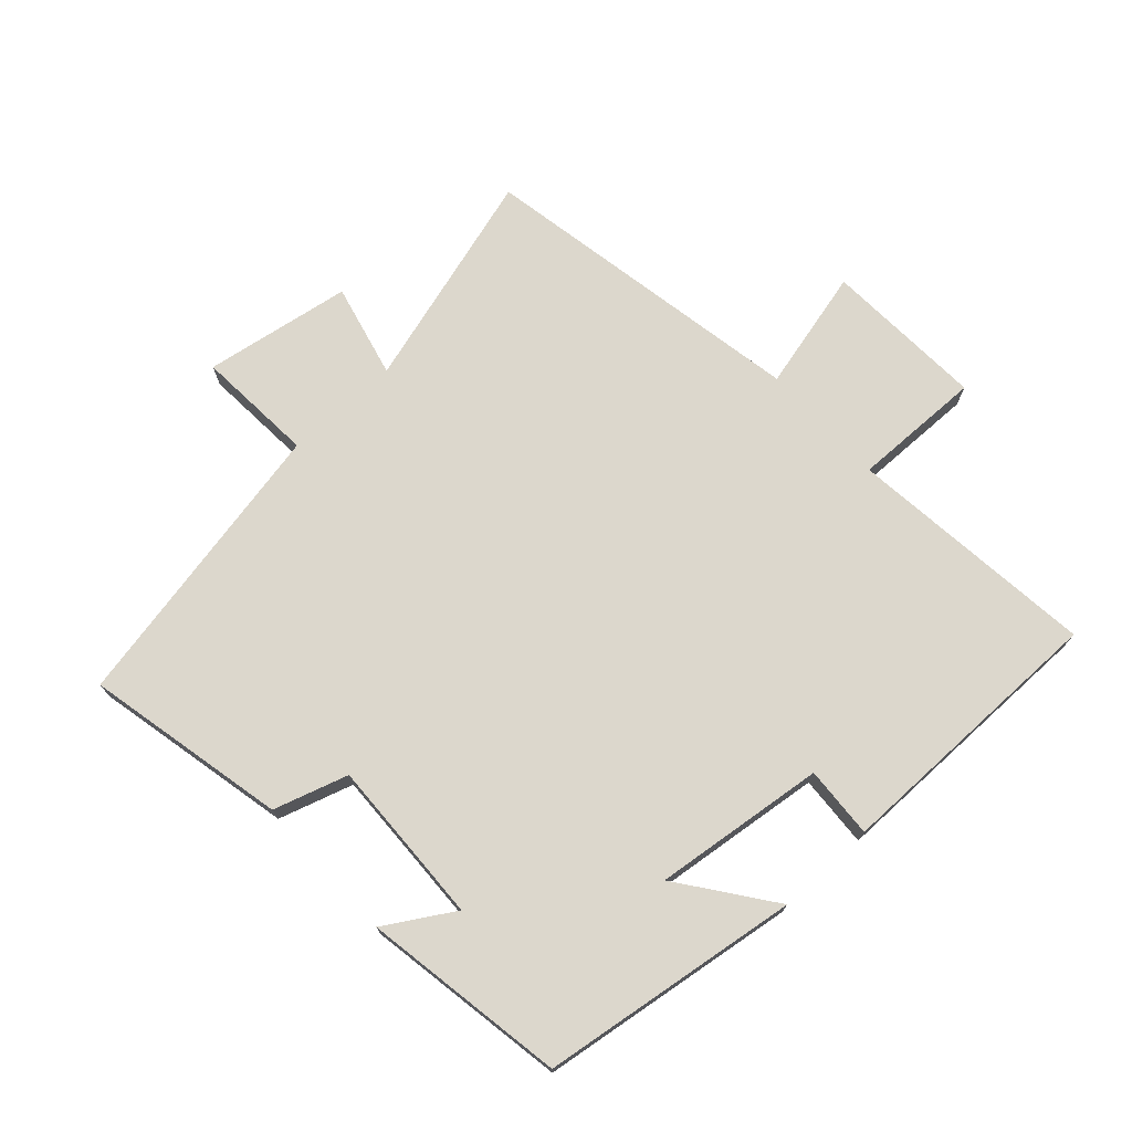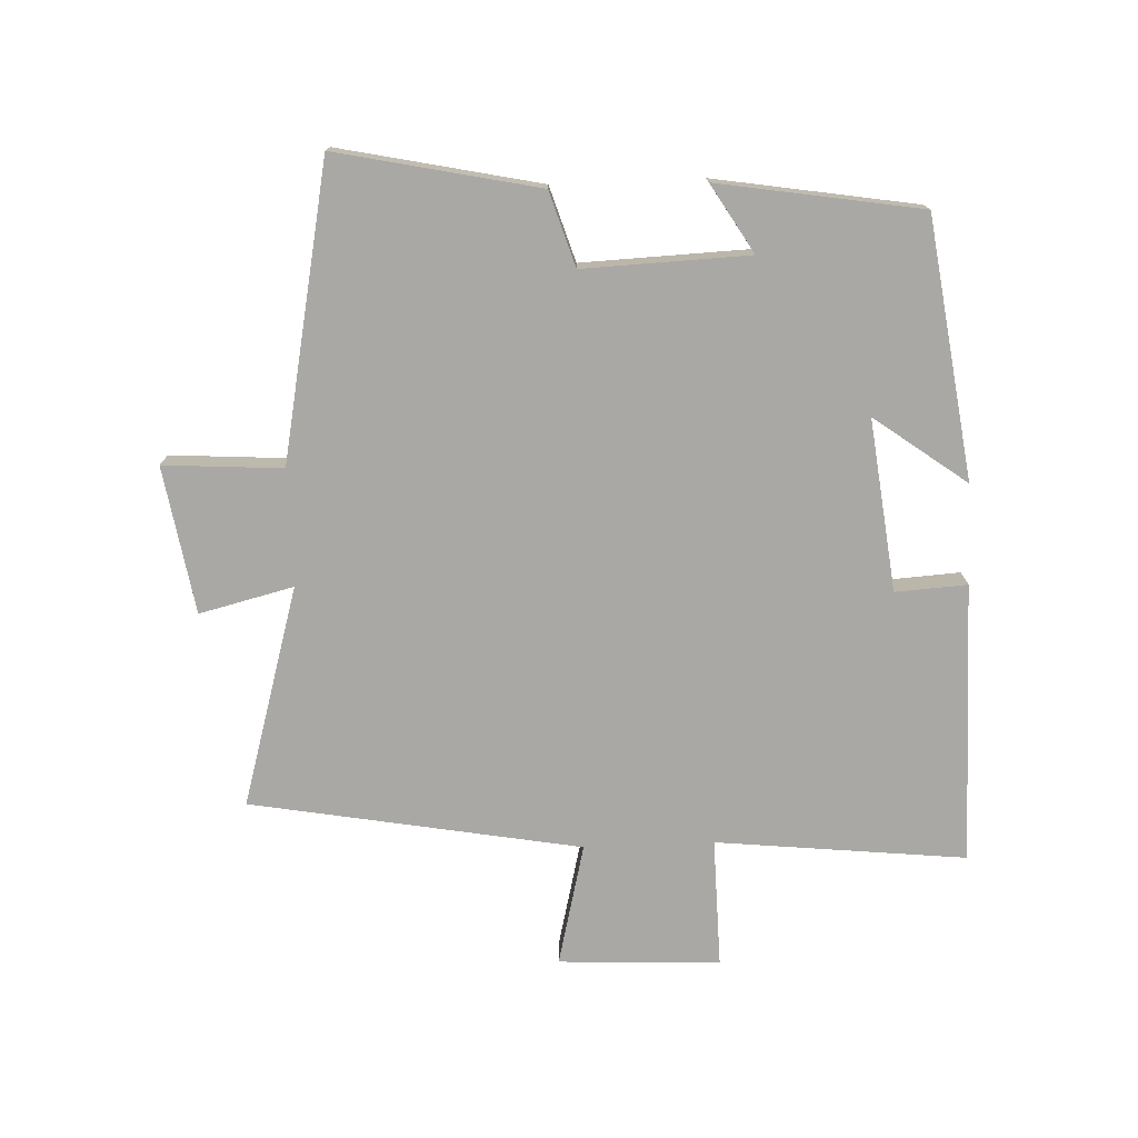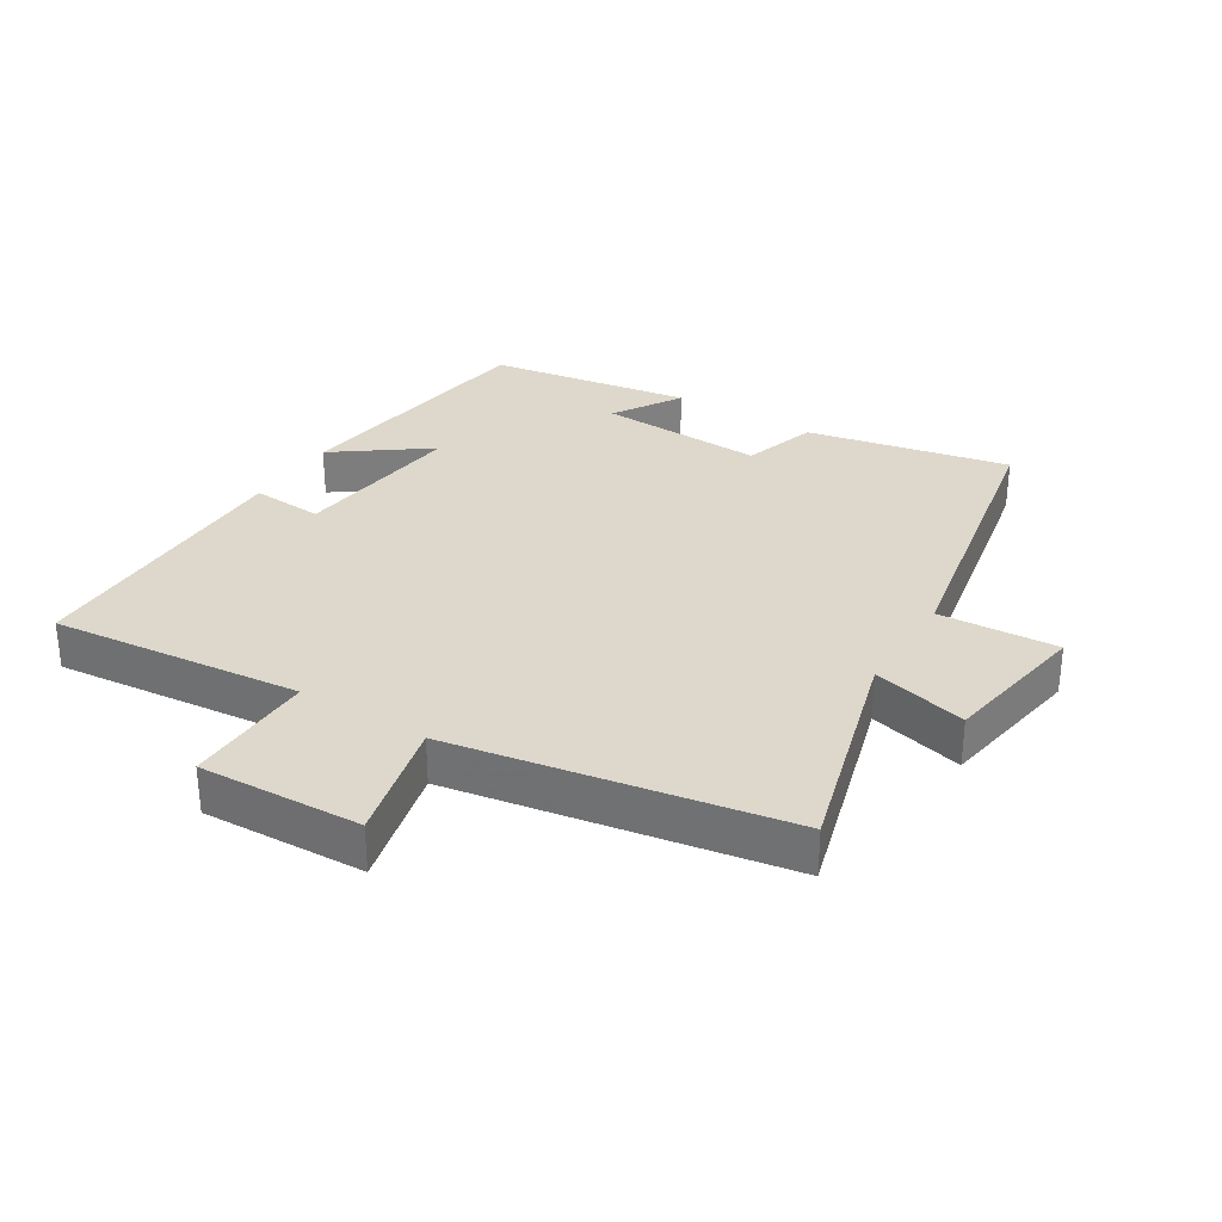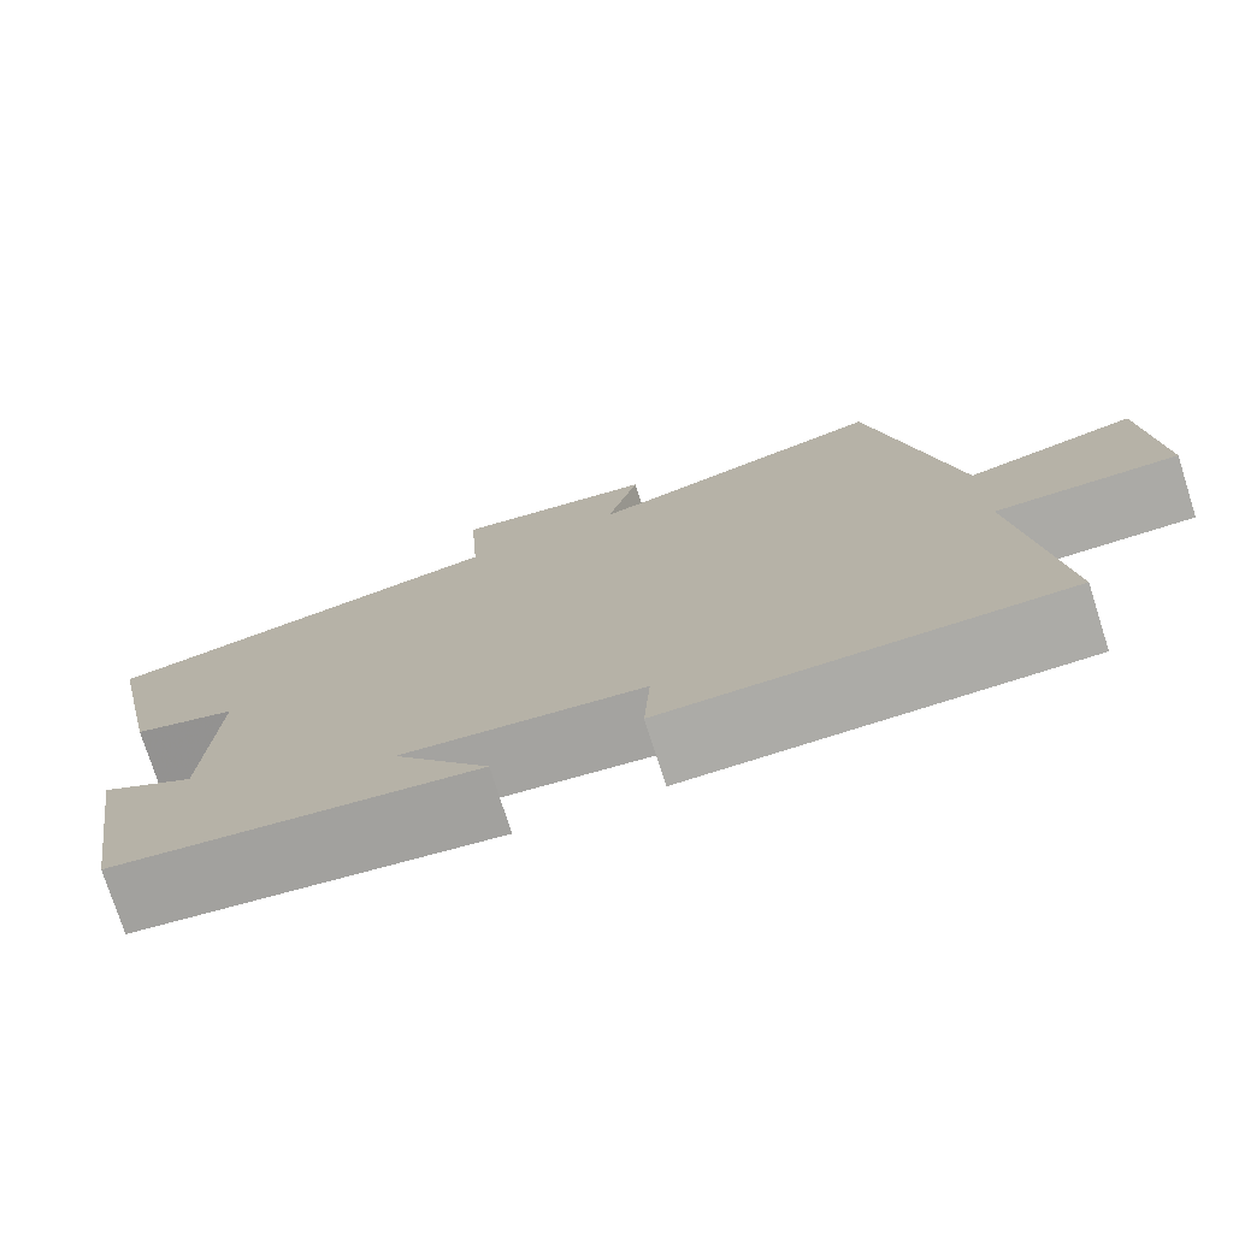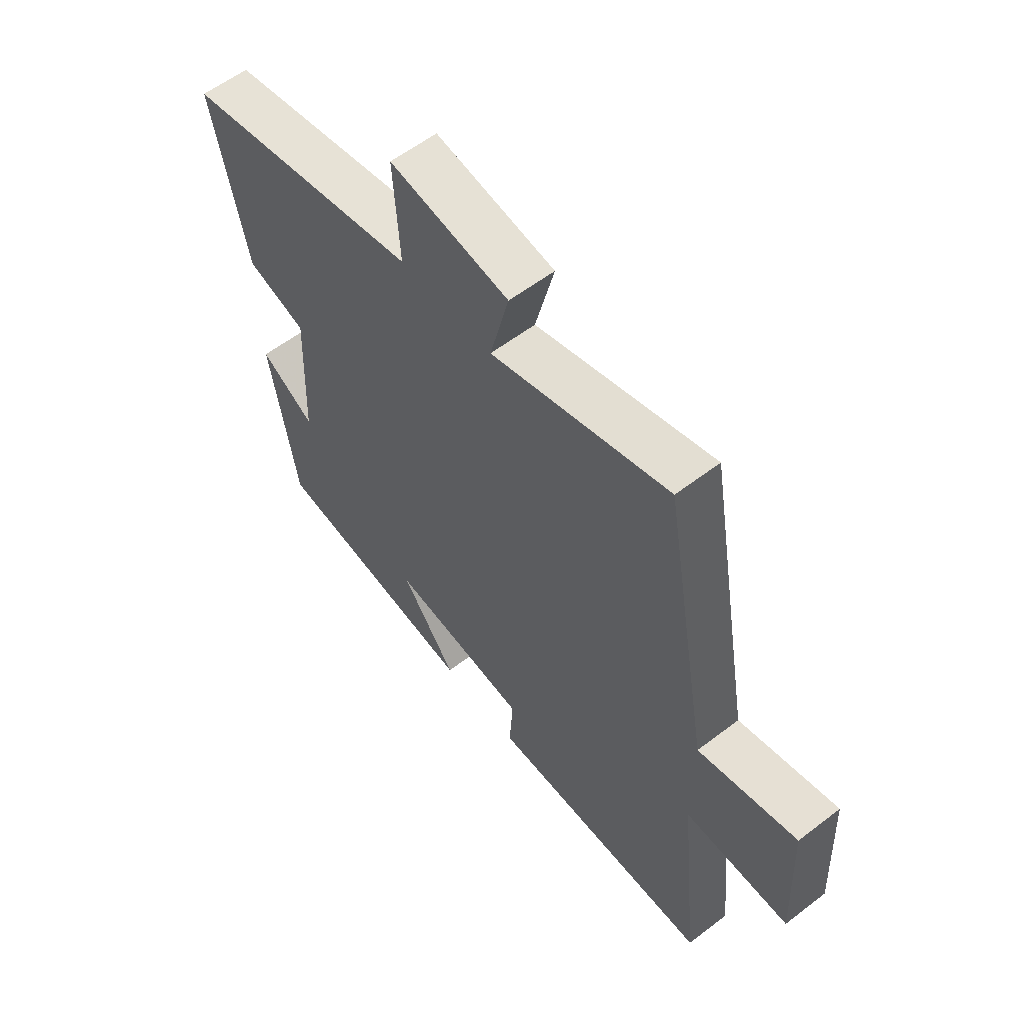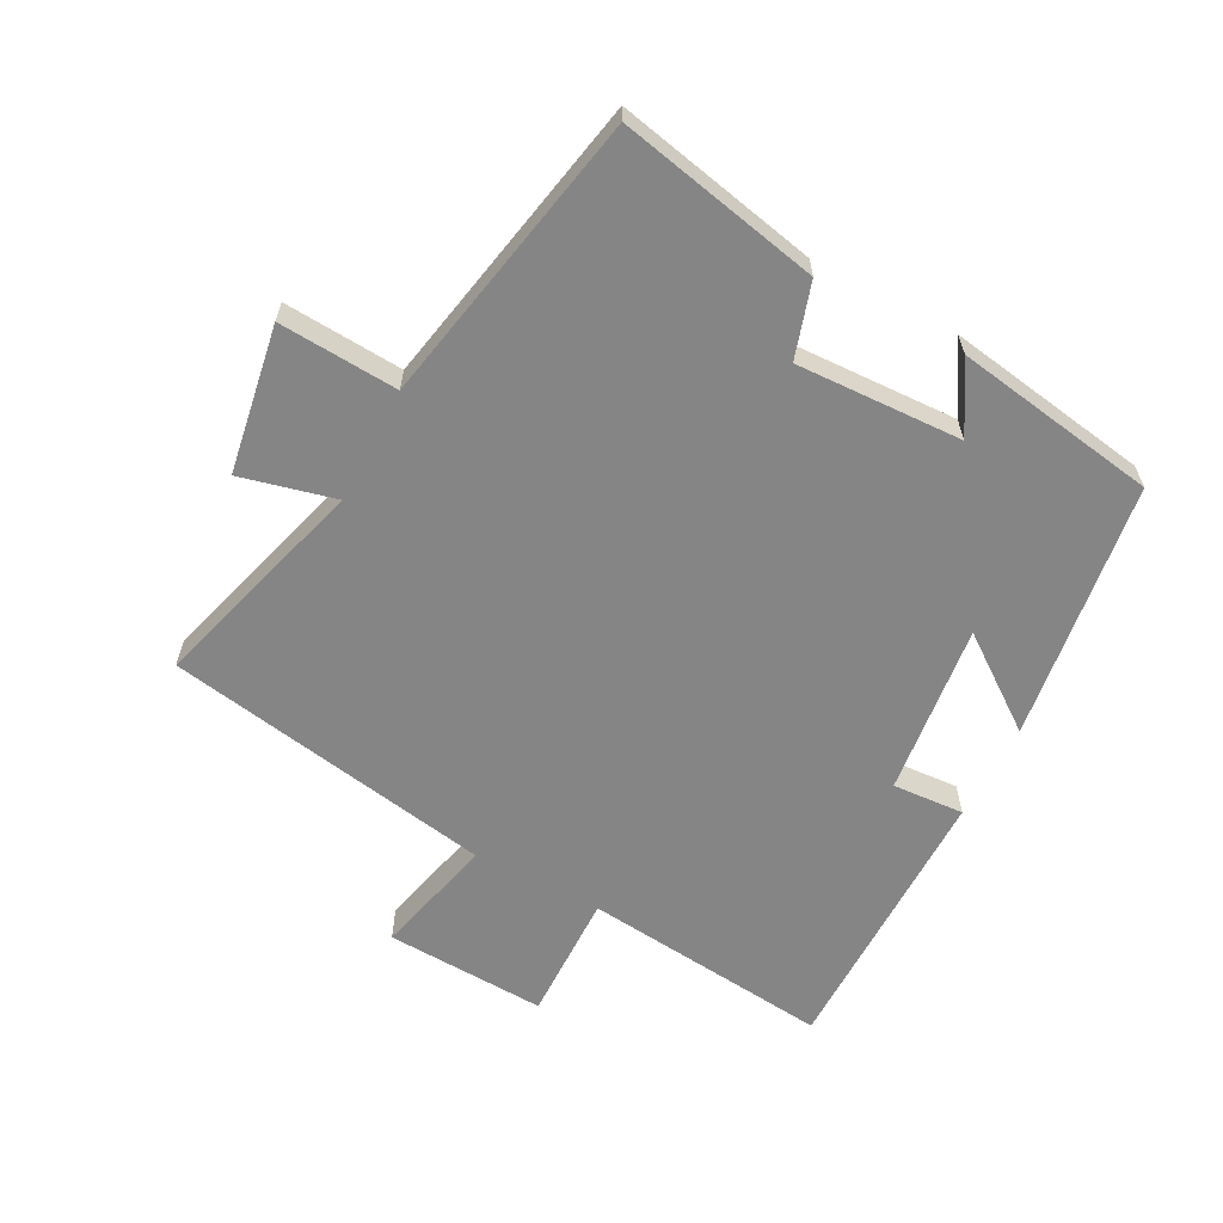
<metadata>
{"format":"obj","ext":"obj","renderer":"f3d","projection":"perspective","resolution":1024,"background":"white","views":[{"elev":72.9,"azim":137.5,"up":"+Y"},{"elev":-75.0,"azim":92.3,"up":"+Y"},{"elev":31.3,"azim":-58.1,"up":"+Y"},{"elev":-76.3,"azim":-162.3,"up":"+Z"},{"elev":58.3,"azim":-128.4,"up":"+Z"},{"elev":-61.7,"azim":62.2,"up":"+Y"}]}
</metadata>
<code>
v -0.409 0.07 0.598
v -0.069 0.07 0.5
v -0.105 0.07 0.646
v 0.123 0.07 0.684
v 0.111 0.07 0.5
v 0.566 0.07 0.411
v 0.5 0.07 0.099
v 0.385 0.07 0.063
v 0.395 0.07 -0.193
v 0.5 0.07 -0.129
v 0.449 0.07 -0.443
v 0.048 0.07 -0.5
v 0.153 0.07 -0.357
v -0.113 0.07 -0.389
v -0.106 0.07 -0.5
v -0.541 0.07 -0.5
v -0.5 0.07 -0.113
v -0.701 0.07 -0.117
v -0.689 0.07 0.133
v -0.5 0.07 0.087
v -0.409 0 0.598
v -0.069 0 0.5
v -0.105 0 0.646
v 0.123 0 0.684
v 0.111 0 0.5
v 0.566 0 0.411
v 0.5 0 0.099
v 0.385 0 0.063
v 0.395 0 -0.193
v 0.5 0 -0.129
v 0.449 0 -0.443
v 0.048 0 -0.5
v 0.153 0 -0.357
v -0.113 0 -0.389
v -0.106 0 -0.5
v -0.541 0 -0.5
v -0.5 0 -0.113
v -0.701 0 -0.117
v -0.689 0 0.133
v -0.5 0 0.087
f 17 18 19 20
f 17 20 1 2
f 14 15 16 17
f 13 14 17 2
f 10 11 12 13
f 9 10 13
f 8 9 13 2
f 5 6 7 8
f 5 8 2 3
f 3 4 5
f 40 39 38 37
f 22 21 40 37
f 37 36 35 34
f 22 37 34 33
f 33 32 31 30
f 33 30 29
f 22 33 29 28
f 28 27 26 25
f 23 22 28 25
f 25 24 23
f 1 21 22 2
f 2 22 23 3
f 3 23 24 4
f 4 24 25 5
f 5 25 26 6
f 6 26 27 7
f 7 27 28 8
f 8 28 29 9
f 9 29 30 10
f 10 30 31 11
f 11 31 32 12
f 12 32 33 13
f 13 33 34 14
f 14 34 35 15
f 15 35 36 16
f 16 36 37 17
f 17 37 38 18
f 18 38 39 19
f 19 39 40 20
f 20 40 21 1

</code>
